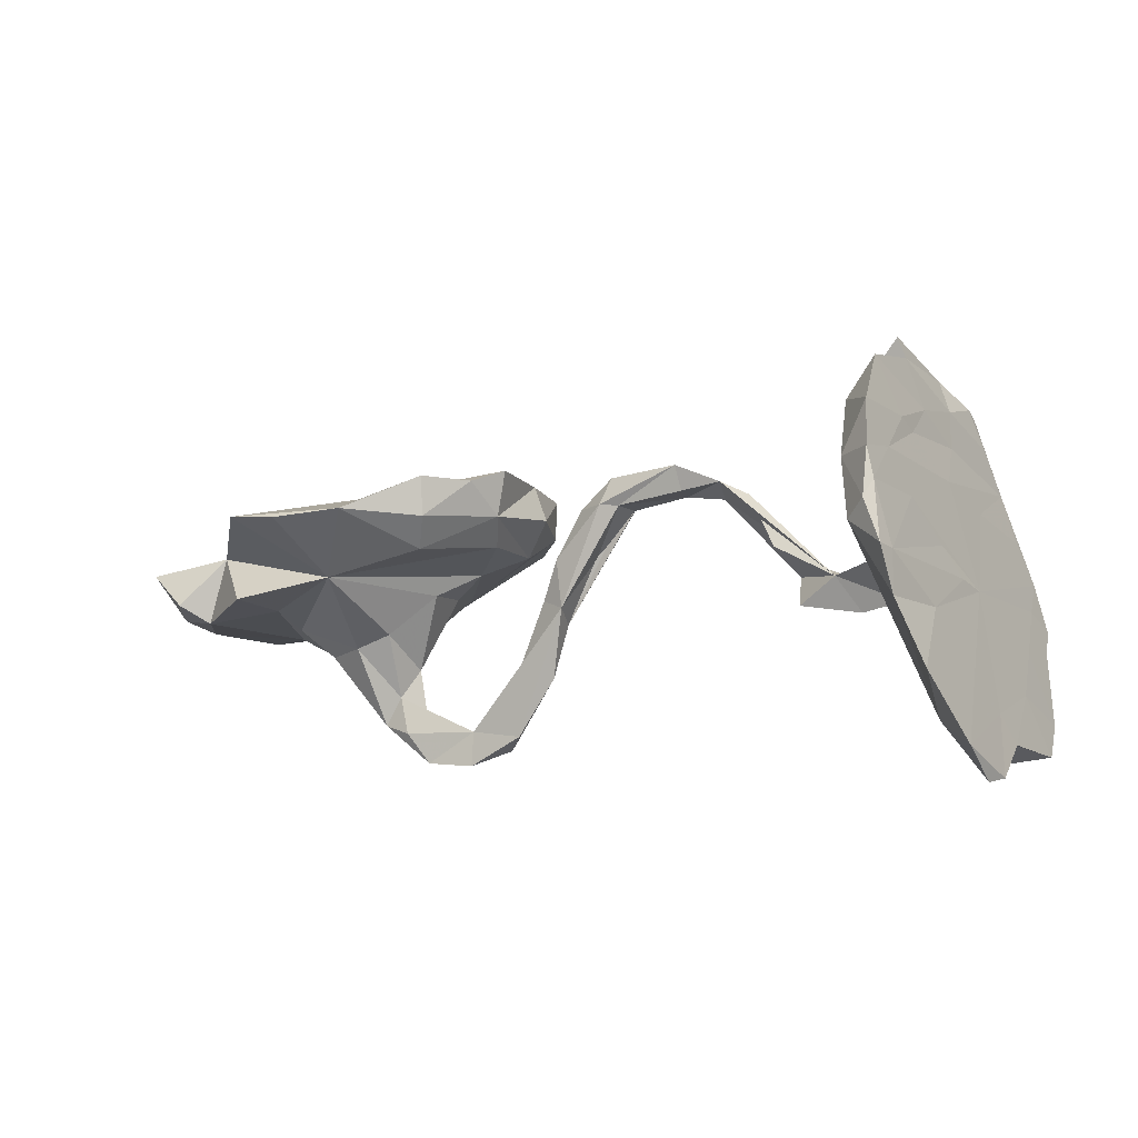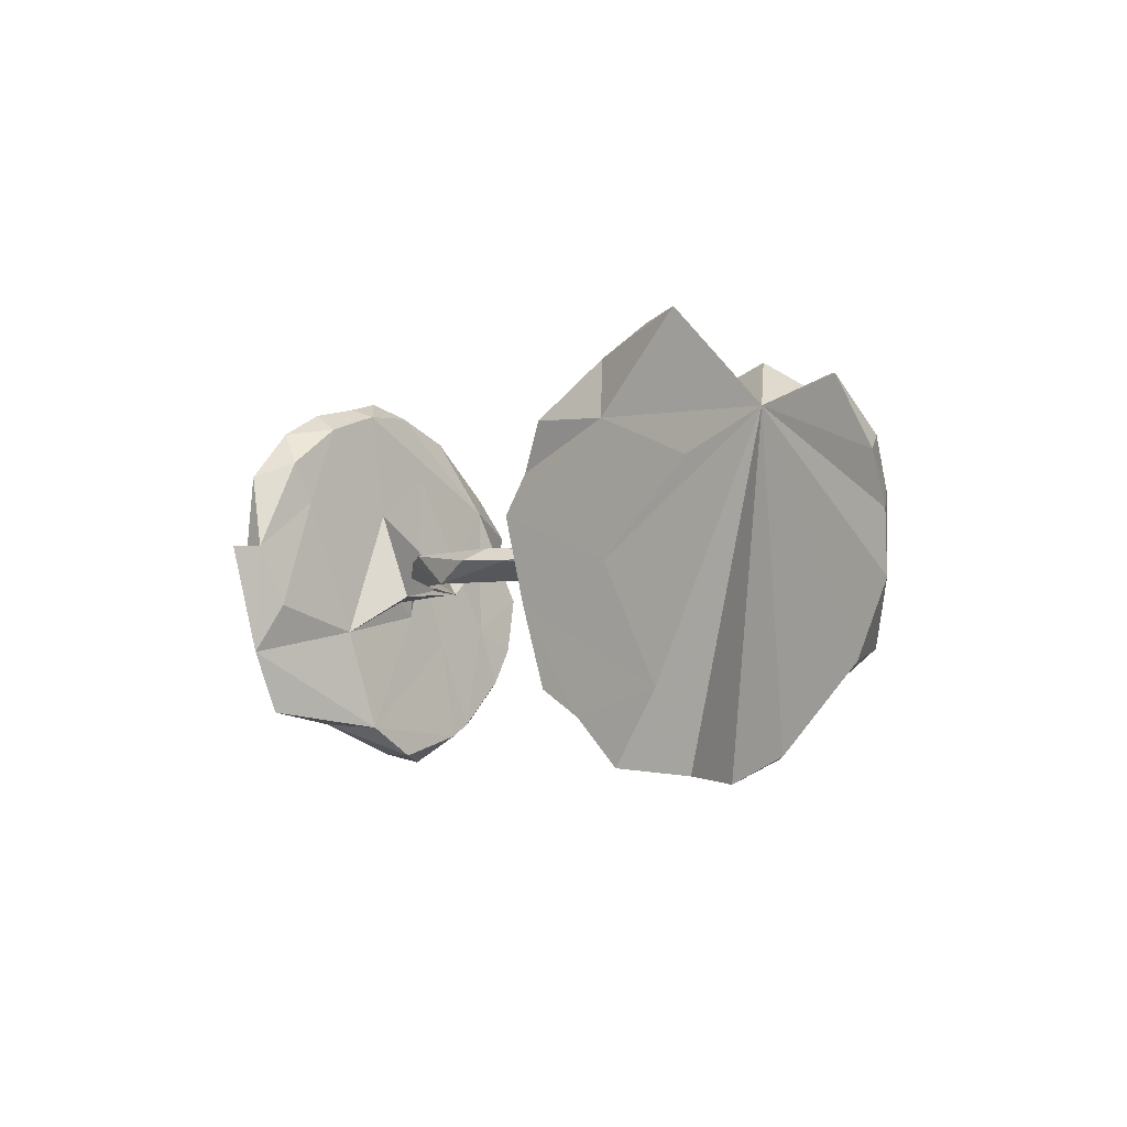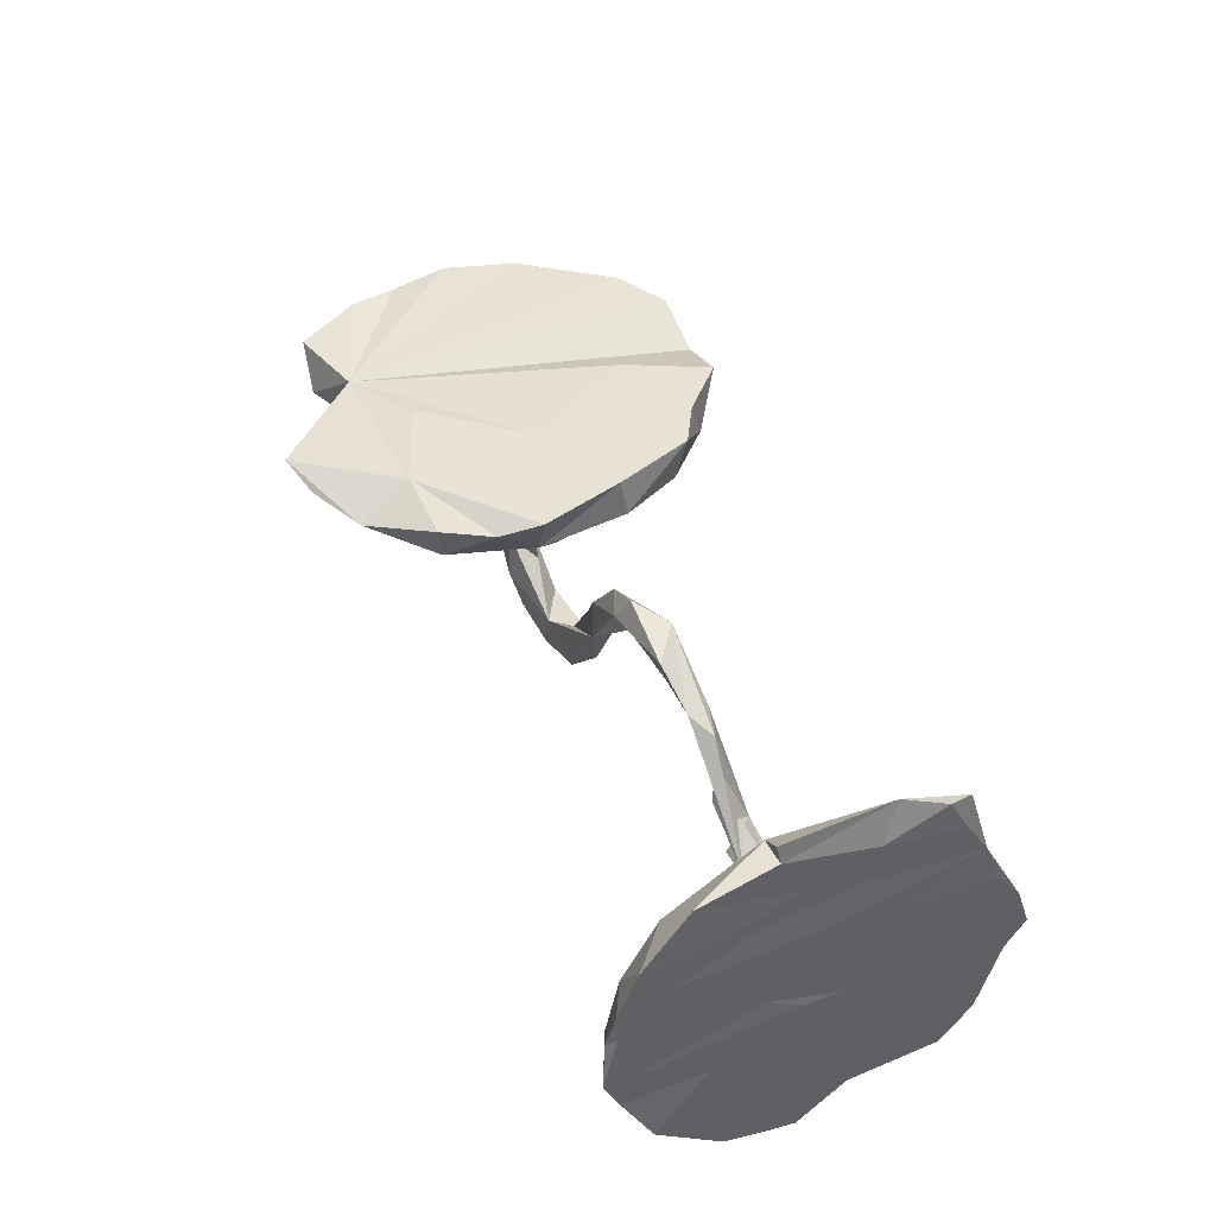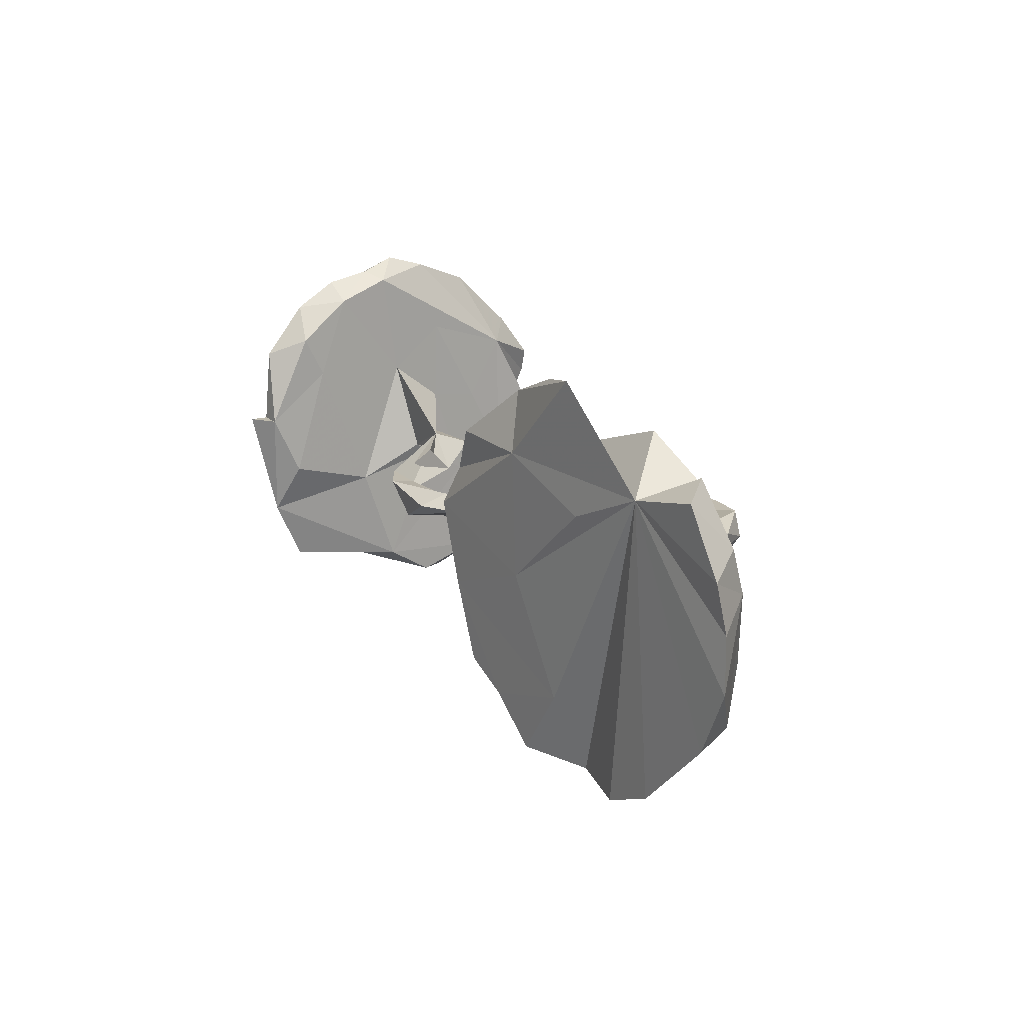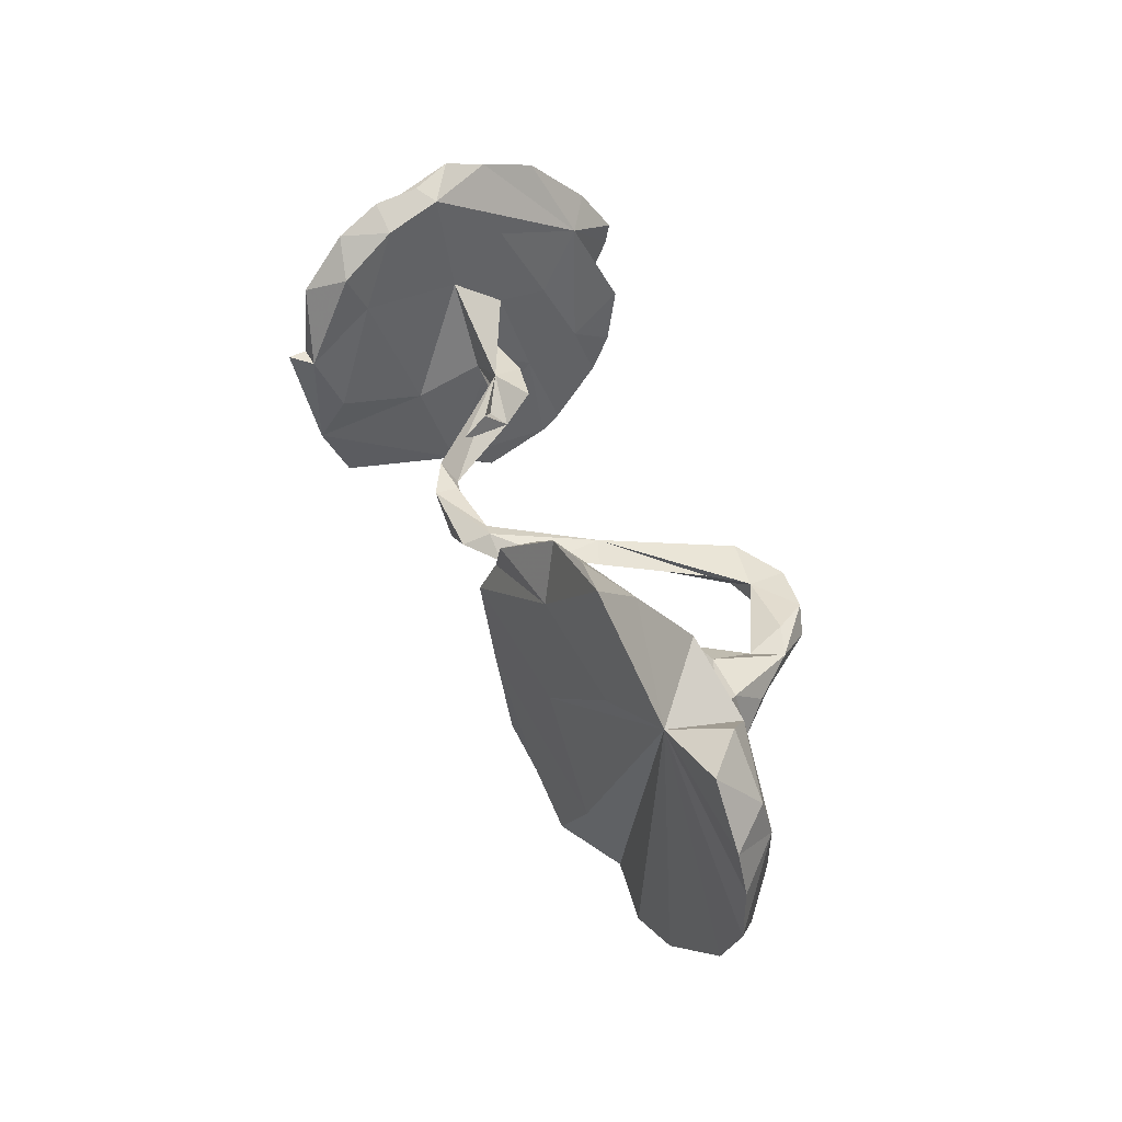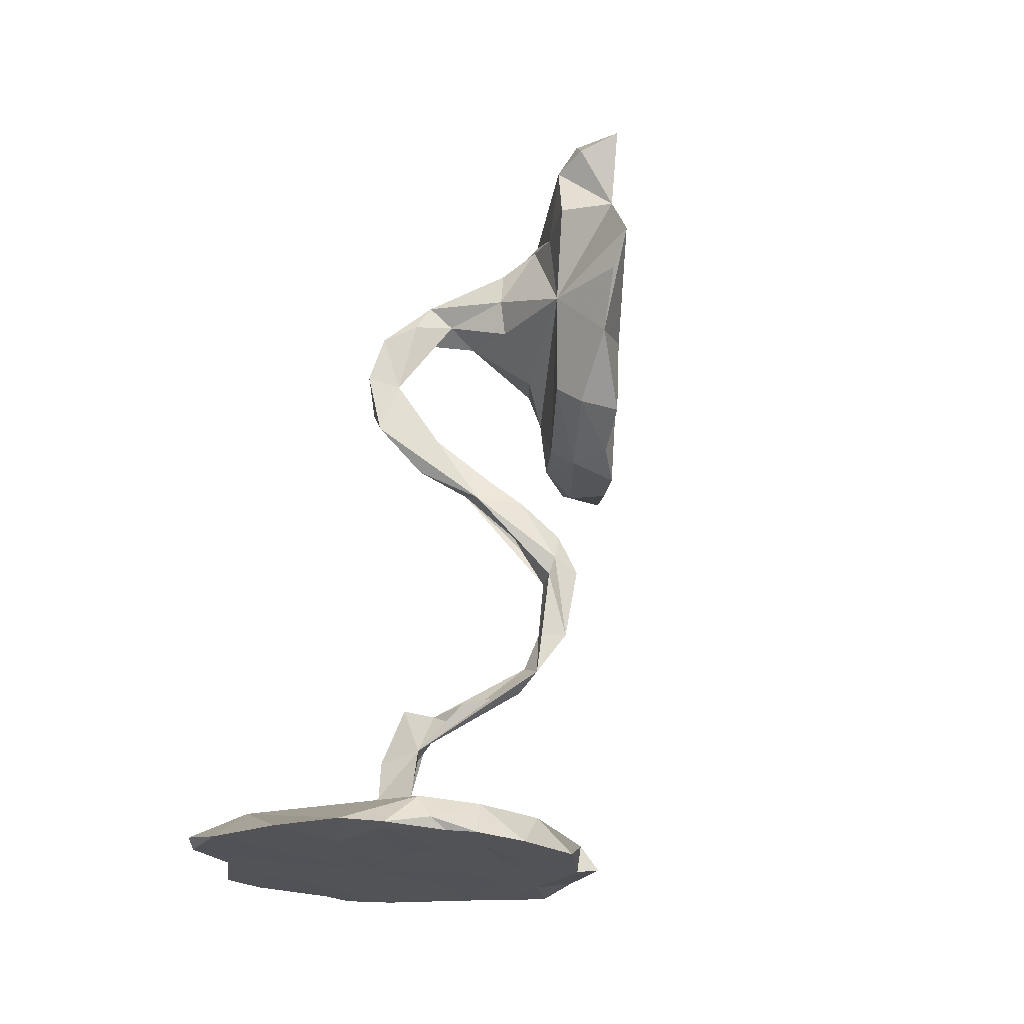
<metadata>
{"format":"obj","ext":"obj","renderer":"f3d","projection":"perspective","resolution":1024,"background":"white","views":[{"elev":-3.1,"azim":-150.2,"up":"+Z"},{"elev":-4.3,"azim":57.6,"up":"+Y"},{"elev":58.7,"azim":-116.7,"up":"+Z"},{"elev":17.9,"azim":68.3,"up":"+Y"},{"elev":43.5,"azim":72.8,"up":"+Y"},{"elev":67.4,"azim":-73.3,"up":"+Y"}]}
</metadata>
<code>
v 0.5514 0.3757 0.09587
v -0.6299 0.3764 0.01387
v 0.4478 0.2362 -0.004295
v -0.5959 0.356 0.08154
v -0.641 0.3539 -0.06206
v 0.4728 0.361 0.0935
v -0.5949 0.3376 0.1597
v 0.6978 0.2041 0.03561
v -0.5652 0.3402 0.05079
v -0.6072 0.3405 0.1106
v -0.5704 0.1401 0.02127
v 0.3671 0.3174 0.1078
v -0.5414 0.3048 0.1483
v -0.6748 0.3111 -0.1668
v 0.3987 0.2145 0.1315
v 0.8369 0.2358 0.006154
v 0.6039 0.2906 -0.04111
v 0.7664 0.2527 -0.04827
v 0.5924 0.188 -0.05974
v -0.6412 0.1644 -0.2448
v -0.5193 0.2304 0.2425
v -0.6337 0.336 0.006943
v 0.3539 0.2649 0.1468
v -0.6813 0.2772 -0.2387
v -0.5974 0.2195 -0.08236
v -0.5772 0.2922 0.2365
v -0.5934 0.2447 0.1657
v -0.5554 0.2001 0.3145
v 0.262 0.2232 0.1662
v -0.651 0.2059 -0.07515
v 0.8347 0.151 -0.07356
v 0.2614 0.2201 0.0972
v -0.5794 0.1497 0.2226
v -0.6099 0.1937 0.09427
v 0.2 0.07406 0.1035
v 0.7252 0.2154 -0.08119
v -0.5259 0.154 0.2043
v -0.507 0.06157 0.3205
v 0.2134 0.1405 0.1616
v 0.8298 0.07008 -0.09603
v -0.5813 0.1083 0.2017
v -0.7015 0.2013 -0.2796
v 0.6766 -0.001423 -0.1069
v 0.2875 0.1879 0.04294
v 0.5612 0.1412 0.08111
v 0.1878 0.0695 0.184
v 0.4267 0.07802 -0.1015
v 0.5515 0.07201 -0.1422
v 0.6026 0.1051 -0.09225
v -0.5937 0.06433 -0.07667
v 0.227 0.03237 0.05235
v -0.6166 0.05133 -0.1731
v -0.7017 0.1194 -0.3379
v 0.8926 0.1196 -0.01516
v -0.6253 0.102 0.02353
v 0.391 -0.01566 0.1219
v -0.5523 0.06074 0.3272
v -0.5991 -0.005082 0.133
v 0.4843 0.09412 -0.1267
v -0.6878 0.02031 -0.236
v -0.5715 0.02936 0.2461
v -0.2465 -0.008952 0.129
v -0.4144 0.02533 -0.01377
v -0.204 0.01712 0.1508
v 0.11 0.0242 0.02689
v 0.4592 0.03615 -0.2666
v 0.0955 0.03196 -0.05718
v -0.1302 0.01511 0.1386
v 0.02119 0.02998 0.1204
v -0.349 0.01881 -0.06158
v 0.1809 0.03151 -0.2826
v 0.2159 -0.07971 0.1676
v 0.4058 0.04848 -0.2793
v -0.3048 0.023 0.03771
v -0.1212 0.02217 0.1825
v 0.277 0.03001 -0.2749
v 0.3622 0.04296 -0.3323
v 0.4331 0.02934 -0.2149
v 0.1218 0.01207 -0.1809
v 0.5267 0.01921 -0.2004
v -0.01137 0.01995 0.118
v 0.7886 -0.0684 -0.1141
v -0.1219 -0.02392 0.1304
v 0.2759 0.03842 -0.3358
v 0.1398 0.01623 -0.045
v 0.3612 0.02255 -0.03114
v -0.5397 0.0633 0.3617
v -0.5364 -0.02917 0.156
v 0.3943 0.003634 -0.3265
v -0.572 -0.001743 -0.04453
v 0.009542 0.006584 0.1671
v 0.1097 -0.01813 -0.08587
v -0.6383 0.04433 -0.0257
v 0.2163 0.009243 -0.2185
v 0.06996 0.005383 0.1139
v -0.1927 -0.02652 0.1236
v 0.05404 -0.02043 0.02817
v 0.9029 0.03377 -0.02928
v -0.3305 -0.03058 -0.01238
v 0.4166 -0.009784 -0.1656
v -0.6539 -0.01853 -0.338
v -0.5813 -0.06724 0.1928
v -0.4517 -0.00021 -0.07421
v -0.3488 -0.01024 0.01291
v 0.5644 -0.01983 -0.1616
v 0.2174 -0.02092 -0.2643
v -0.02234 -0.01901 0.1105
v -0.05763 -0.0311 0.1714
v -0.6061 -0.1167 -0.1378
v -0.4782 -0.02489 -0.05697
v -0.4232 -0.01832 -0.01406
v 0.4758 -0.02205 -0.2329
v -0.6999 -0.02351 -0.286
v -0.5459 -0.09794 0.1076
v -0.5159 -0.02507 -0.005473
v 0.3975 -0.007284 -0.262
v 0.2187 -0.006834 -0.3094
v 0.3547 -0.01959 -0.3163
v -0.5654 -0.03452 -0.01571
v 0.9065 -0.06676 -0.0283
v -0.6405 -0.0255 -0.0429
v 0.3752 -0.07157 -0.03515
v -0.5671 -0.1016 0.2578
v 0.2432 -0.105 0.03993
v -0.7117 0.07256 -0.334
v 0.451 -0.1075 -0.0939
v -0.632 -0.08374 -0.2436
v -0.5843 -0.06248 -0.05124
v 0.5051 -0.07552 -0.1445
v 0.1935 -0.08308 0.1059
v -0.5085 -0.05022 0.2697
v -0.4955 -0.09036 0.3119
v 0.5602 -0.1425 -0.09074
v 0.8501 -0.1873 -0.01887
v 0.3106 -0.049 0.007312
v -0.5349 -0.1413 0.3151
v -0.6478 -0.124 -0.3205
v 0.2391 -0.195 0.0778
v 0.6929 -0.0877 -0.1037
v 0.2517 -0.2224 0.1501
v 0.815 -0.1672 -0.08443
v -0.7029 -0.1944 -0.3104
v -0.5776 -0.246 0.2066
v 0.4228 -0.1928 -0.0314
v -0.6426 -0.1926 -0.2872
v -0.6793 -0.1355 -0.2092
v 0.4831 -0.2221 0.08499
v -0.5601 -0.2186 0.2744
v -0.6068 -0.1335 0.08955
v -0.5592 -0.2877 0.04225
v 0.6797 -0.2496 -0.07492
v -0.62 -0.2817 -0.2036
v -0.5937 -0.2813 0.1305
v -0.6145 -0.3004 0.04964
v 0.4878 -0.2766 -0.03742
v 0.3226 -0.2686 0.128
v -0.5554 -0.2578 0.2623
v -0.6887 -0.2616 -0.2606
v -0.6611 -0.213 -0.1375
v -0.6593 -0.3173 -0.1417
v 0.3191 -0.2861 0.05392
v 0.3965 -0.3502 0.1027
v 0.4318 -0.3405 0.01631
v -0.643 -0.2868 -0.06856
v -0.6101 -0.3057 -0.1677
v 0.6414 -0.3327 -0.04019
v 0.7122 -0.3278 0.01163
v -0.631 -0.3418 -0.0206
v -0.6487 -0.3597 -0.1018
v 0.4991 -0.3618 0.02795
v 0.6123 -0.3722 0.032
v -0.5818 -0.3443 -0.04473
f 43 82 139
f 151 139 82
f 96 83 108
f 107 108 83
f 62 96 108
f 151 155 144
f 135 144 155
f 81 107 83
f 92 108 107
f 92 107 97
f 81 97 107
f 67 92 97
f 95 108 92
f 35 51 124
f 135 124 51
f 130 35 124
f 72 35 130
f 138 130 124
f 136 57 123
f 61 123 57
f 148 136 123
f 87 57 136
f 28 61 57
f 102 123 61
f 40 141 82
f 151 82 141
f 155 138 124
f 140 130 138
f 38 136 131
f 114 131 136
f 87 136 38
f 134 151 141
f 135 155 124
f 161 138 155
f 143 148 123
f 157 136 148
f 150 136 157
f 143 157 148
f 140 138 161
f 166 155 151
f 167 166 151
f 170 155 166
f 163 155 170
f 161 155 163
f 162 161 163
f 171 170 166
f 3 1 8
f 15 8 1
f 17 3 8
f 79 71 117
f 84 117 71
f 106 79 117
f 76 84 71
f 89 117 84
f 89 84 77
f 76 77 84
f 66 89 77
f 73 66 77
f 67 76 71
f 73 77 76
f 78 73 76
f 93 30 121
f 14 121 30
f 22 30 93
f 5 30 22
f 55 22 93
f 2 5 22
f 14 30 5
f 25 20 11
f 9 11 20
f 50 25 11
f 52 20 25
f 10 2 22
f 9 5 2
f 5 9 20
f 13 11 9
f 165 169 160
f 164 160 169
f 152 165 160
f 172 169 165
f 159 160 164
f 168 164 169
f 158 160 159
f 121 159 164
f 146 159 121
f 109 52 50
f 25 50 52
f 128 109 50
f 127 52 109
f 118 117 89
f 127 20 52
f 158 159 146
f 122 135 86
f 3 86 135
f 100 122 86
f 144 135 122
f 47 100 86
f 126 122 100
f 40 82 43
f 151 43 139
f 41 102 61
f 153 123 102
f 114 37 131
f 38 131 37
f 11 37 114
f 63 62 64
f 108 64 62
f 64 83 96
f 68 83 64
f 63 64 96
f 75 68 64
f 81 83 68
f 75 81 68
f 67 97 81
f 95 92 65
f 85 65 92
f 69 95 65
f 67 69 65
f 91 95 69
f 3 135 51
f 43 105 49
f 48 49 105
f 19 43 49
f 133 105 43
f 21 38 37
f 85 67 65
f 81 69 67
f 75 69 81
f 44 3 51
f 86 3 47
f 59 47 3
f 36 43 19
f 61 33 41
f 27 41 33
f 28 33 61
f 26 33 28
f 12 3 44
f 35 44 51
f 49 59 3
f 19 49 3
f 48 59 49
f 80 48 105
f 20 42 14
f 121 14 42
f 5 20 14
f 43 36 40
f 31 40 36
f 108 75 64
f 6 3 12
f 32 12 44
f 31 18 16
f 8 16 18
f 54 31 16
f 36 18 31
f 29 12 32
f 35 32 44
f 28 38 21
f 26 28 21
f 57 38 28
f 8 18 36
f 54 40 31
f 39 32 35
f 46 39 35
f 29 32 39
f 87 38 57
f 91 69 75
f 108 91 75
f 108 95 91
f 99 96 62
f 120 141 40
f 98 120 40
f 134 141 120
f 158 146 142
f 113 142 146
f 145 158 142
f 142 20 137
f 101 137 20
f 137 145 142
f 152 158 145
f 20 142 113
f 60 113 146
f 145 137 127
f 101 127 137
f 152 145 127
f 125 113 60
f 121 60 146
f 20 127 101
f 20 113 125
f 42 125 60
f 53 125 42
f 121 42 60
f 53 42 20
f 53 20 125
f 27 33 26
f 13 21 37
f 17 19 3
f 17 36 19
f 8 36 17
f 13 26 21
f 123 153 143
f 157 143 153
f 58 153 102
f 133 126 129
f 112 129 126
f 105 133 129
f 151 126 133
f 112 105 129
f 151 133 43
f 58 102 41
f 74 99 62
f 63 96 99
f 94 67 85
f 7 27 26
f 149 153 58
f 63 74 62
f 167 171 166
f 8 170 171
f 140 156 72
f 147 72 156
f 130 140 72
f 161 156 140
f 167 151 134
f 8 167 134
f 120 8 134
f 171 167 8
f 8 147 162
f 156 162 147
f 170 8 162
f 161 162 156
f 56 147 8
f 162 163 170
f 153 150 157
f 172 150 153
f 114 136 150
f 126 151 144
f 122 126 144
f 76 94 106
f 92 106 94
f 67 94 76
f 78 76 116
f 118 116 76
f 100 78 116
f 66 73 78
f 80 89 66
f 63 50 11
f 115 63 11
f 90 50 63
f 79 67 71
f 55 34 22
f 10 22 34
f 121 34 55
f 9 2 4
f 10 4 2
f 13 9 4
f 121 164 168
f 172 168 169
f 172 165 150
f 109 150 165
f 152 109 165
f 128 150 109
f 154 121 168
f 114 150 128
f 55 93 121
f 118 76 106
f 117 118 106
f 119 128 90
f 50 90 128
f 110 119 90
f 114 128 119
f 110 90 103
f 63 103 90
f 99 110 103
f 70 103 63
f 92 79 106
f 112 118 89
f 27 58 41
f 78 100 47
f 48 66 59
f 78 59 66
f 80 66 48
f 112 80 105
f 78 47 59
f 56 46 72
f 35 72 46
f 15 46 56
f 147 56 72
f 98 8 120
f 45 56 8
f 7 26 13
f 4 7 13
f 11 13 37
f 10 27 7
f 168 153 154
f 149 154 153
f 121 149 58
f 111 99 104
f 74 104 99
f 63 104 74
f 79 92 67
f 94 85 92
f 89 80 112
f 115 11 114
f 160 158 152
f 127 109 152
f 121 58 34
f 27 34 58
f 27 10 34
f 10 7 4
f 104 63 111
f 115 111 63
f 112 100 116
f 118 112 116
f 126 100 112
f 70 63 99
f 103 70 99
f 115 99 111
f 119 115 114
f 154 149 121
f 168 172 153
f 110 115 119
f 99 115 110
f 54 98 40
f 54 8 98
f 39 46 15
f 45 15 56
f 15 45 8
f 16 8 54
f 29 39 15
f 12 29 15
f 6 1 3
f 12 15 1
f 12 1 6

</code>
